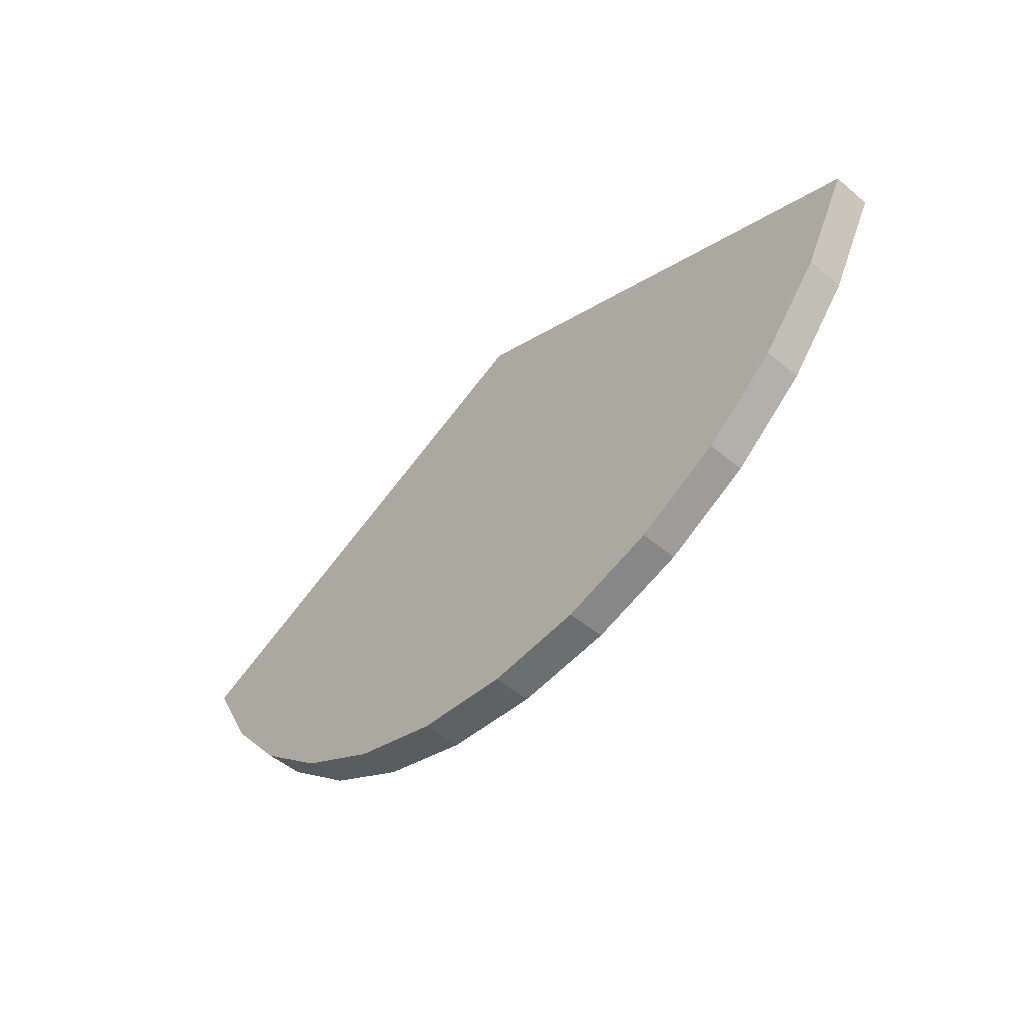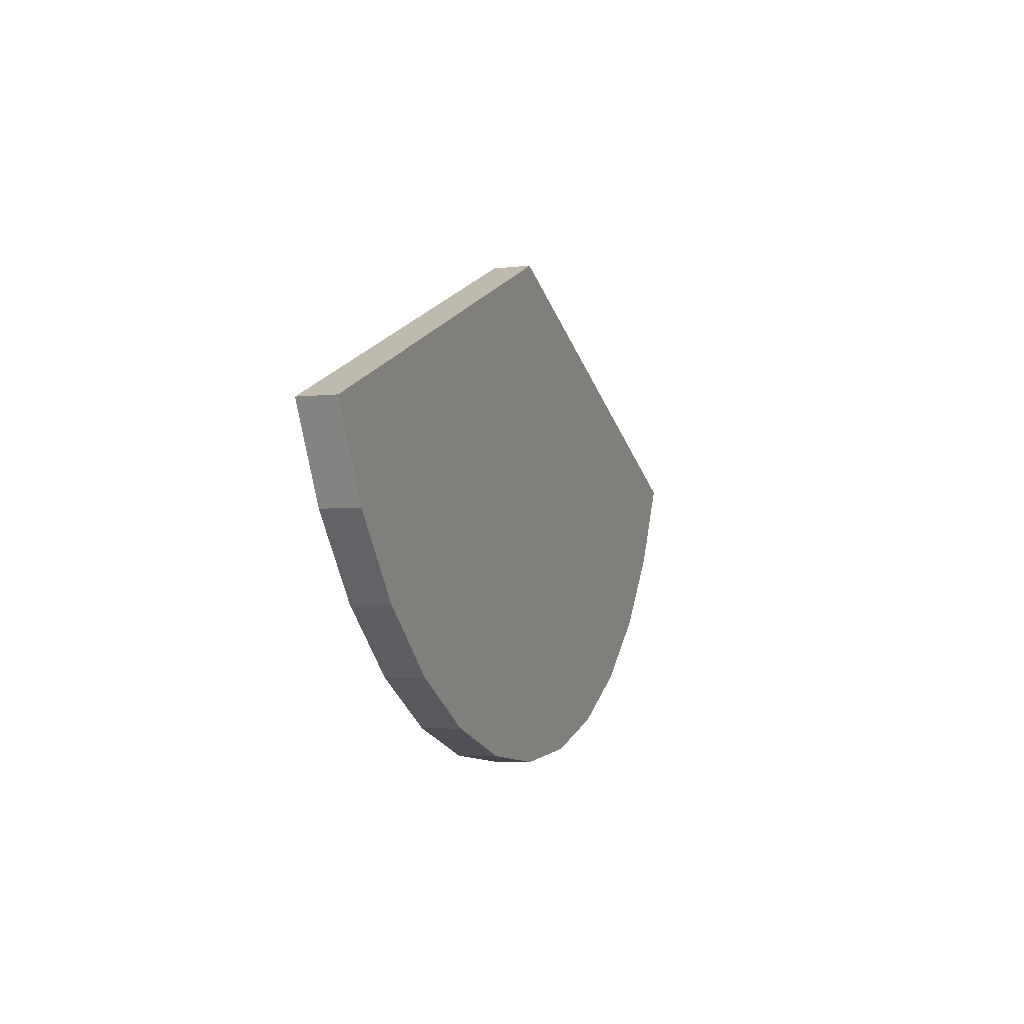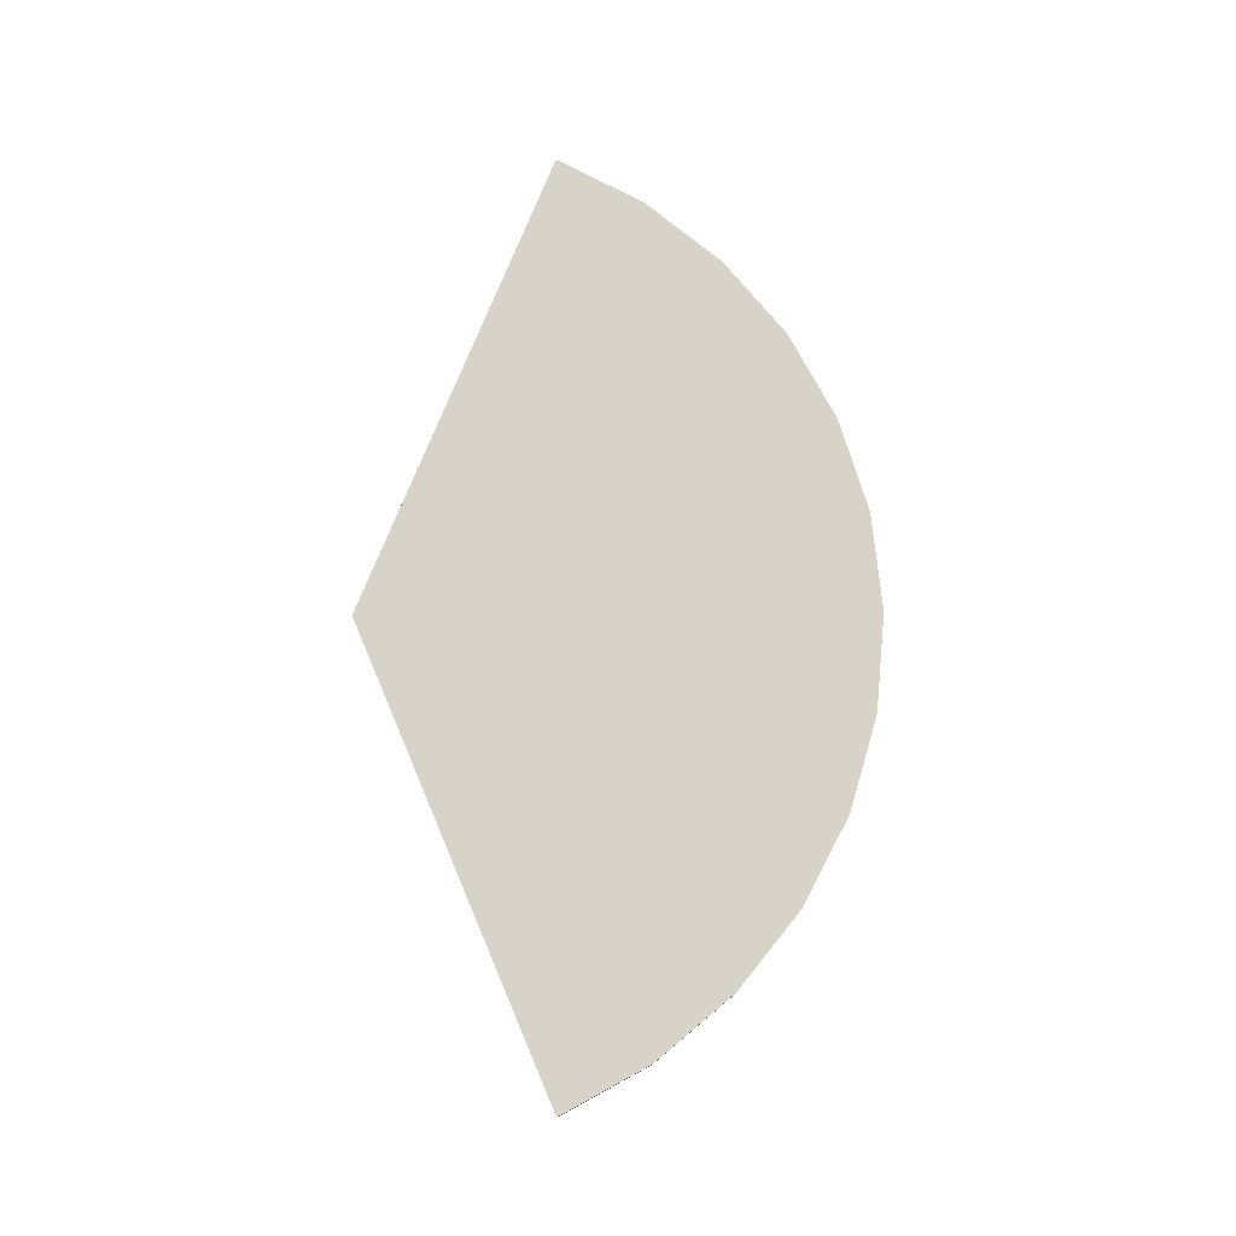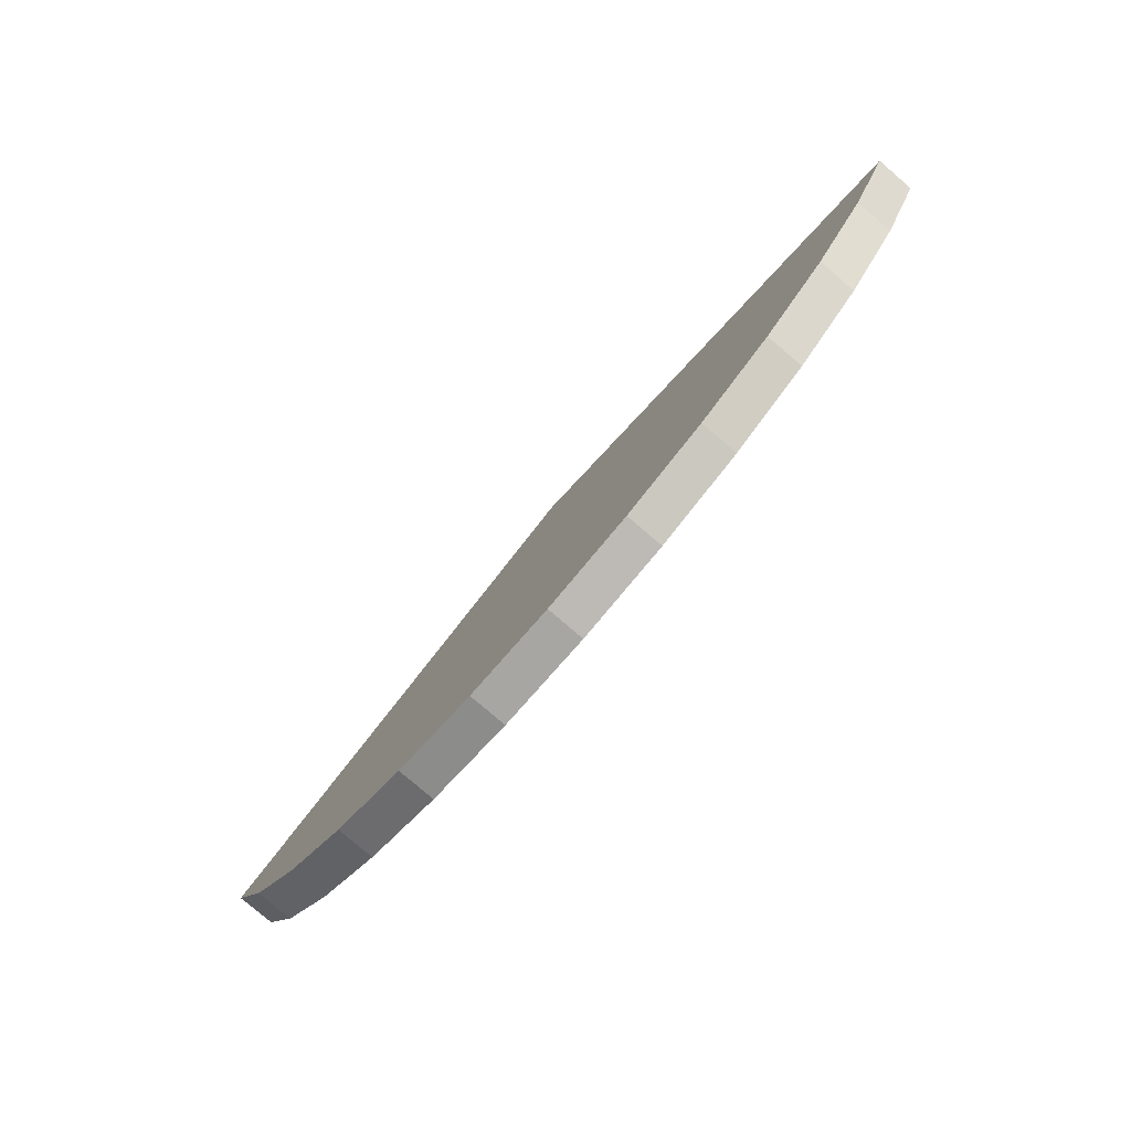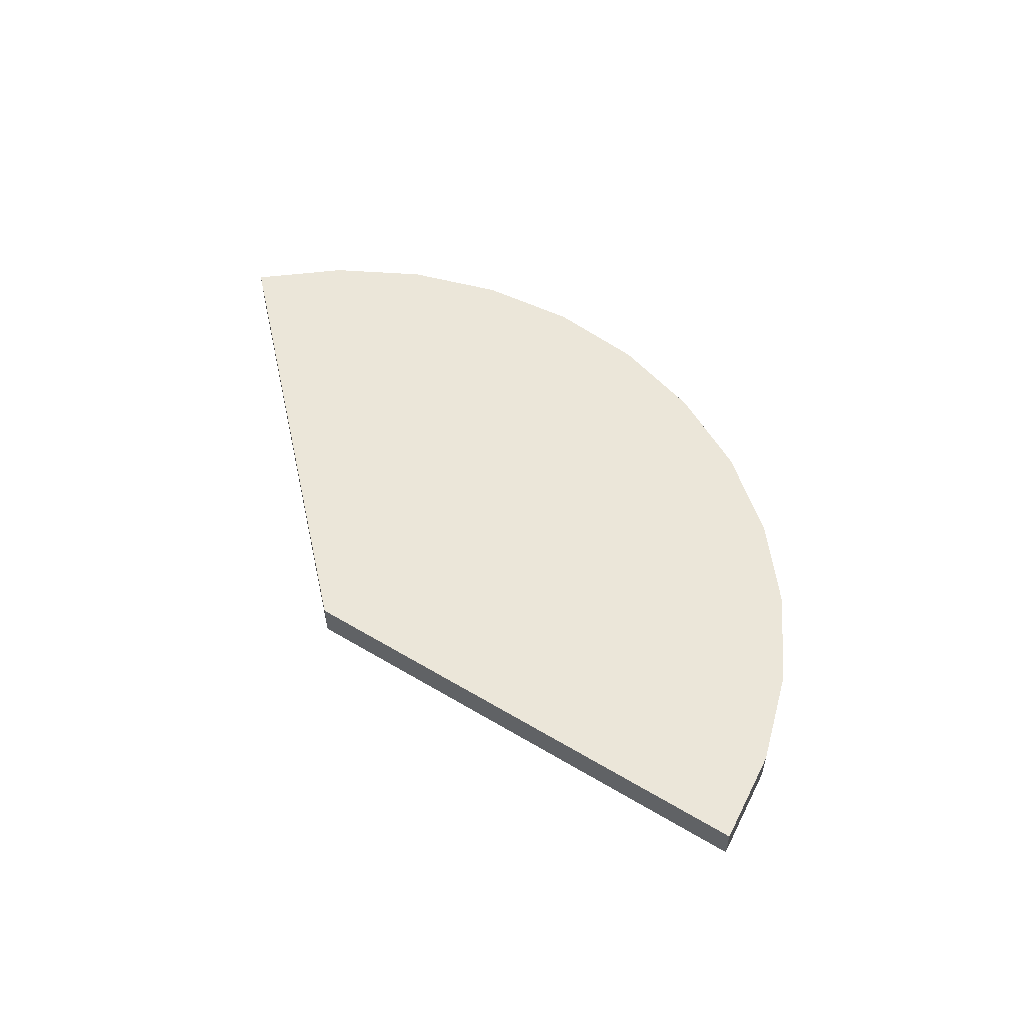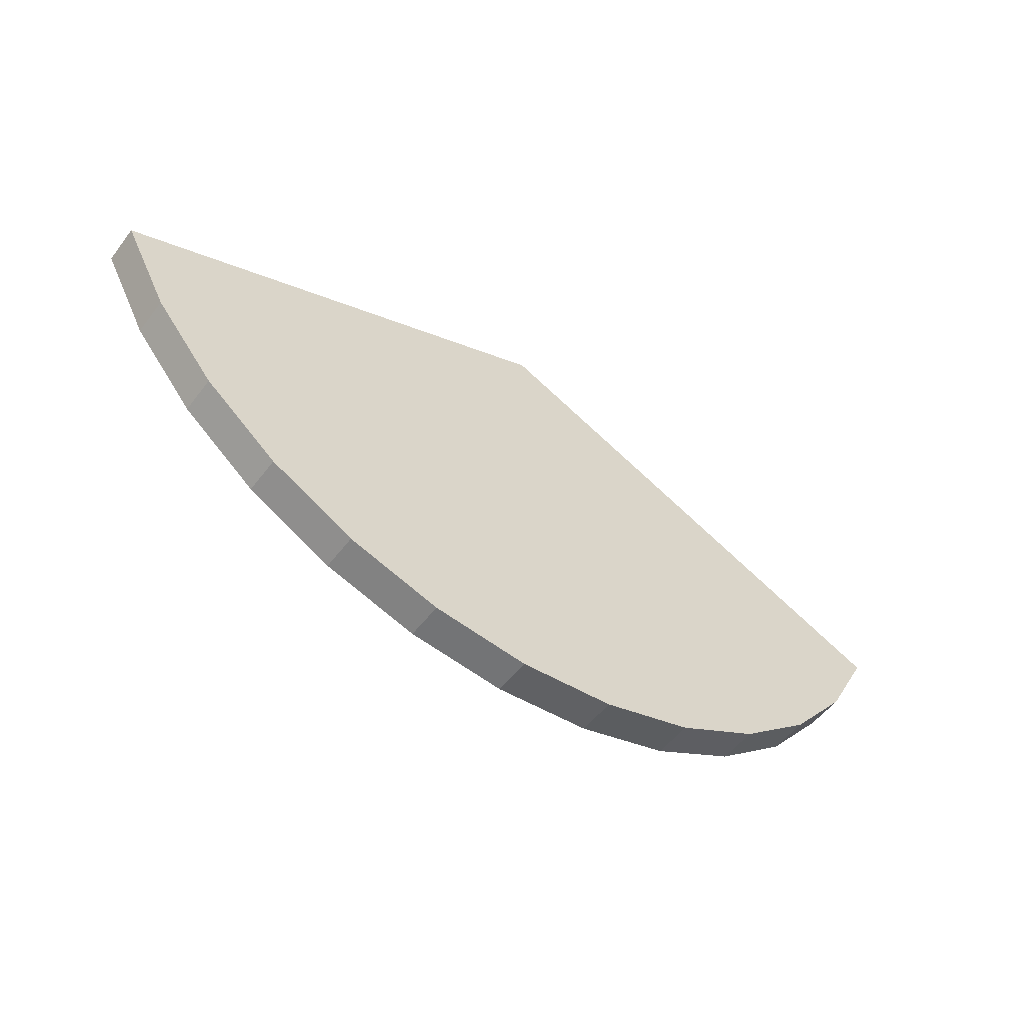
<metadata>
{"format":"obj","ext":"obj","renderer":"f3d","projection":"perspective","resolution":1024,"background":"white","views":[{"elev":-49.7,"azim":-132.7,"up":"+Z"},{"elev":-4.6,"azim":109.7,"up":"+Z"},{"elev":77.1,"azim":89.6,"up":"+Y"},{"elev":-79.2,"azim":-130.5,"up":"+Z"},{"elev":55.2,"azim":54.8,"up":"+Y"},{"elev":-53.3,"azim":-36.4,"up":"+Z"}]}
</metadata>
<code>
o Circle
v 0 -0 -1
v -0.1951 -0 -0.9808
v -0.3827 -0 -0.9239
v -0.5556 -0 -0.8315
v -0.7071 -0 -0.7071
v -0.8315 -0 -0.5556
v -0.9239 -0 -0.3827
v 0.9239 -0 -0.3827
v 0.8315 -0 -0.5556
v 0.7071 -0 -0.7071
v 0.5556 -0 -0.8315
v 0.3827 -0 -0.9239
v 0.1951 -0 -0.9808
v 7.8e-05 0 0.002239
v 0 0.07583 -1
v -0.1951 0.07583 -0.9808
v -0.3827 0.07583 -0.9239
v -0.5556 0.07583 -0.8315
v -0.7071 0.07583 -0.7071
v -0.8315 0.07583 -0.5556
v -0.9239 0.07583 -0.3827
v 0.9239 0.07583 -0.3827
v 0.8315 0.07583 -0.5556
v 0.7071 0.07583 -0.7071
v 0.5556 0.07583 -0.8315
v 0.3827 0.07583 -0.9239
v 0.1951 0.07583 -0.9808
v 7.8e-05 0.07583 0.002239
f 1 13 12 11 10 9 8 14 7 6 5 4 3 2
f 15 16 17 18 19 20 21 28 22 23 24 25 26 27
f 11 12 26 25
f 3 4 18 17
f 13 1 15 27
f 4 5 19 18
f 7 14 28 21
f 5 6 20 19
f 12 13 27 26
f 6 7 21 20
f 14 8 22 28
f 8 9 23 22
f 9 10 24 23
f 1 2 16 15
f 10 11 25 24
f 2 3 17 16

</code>
